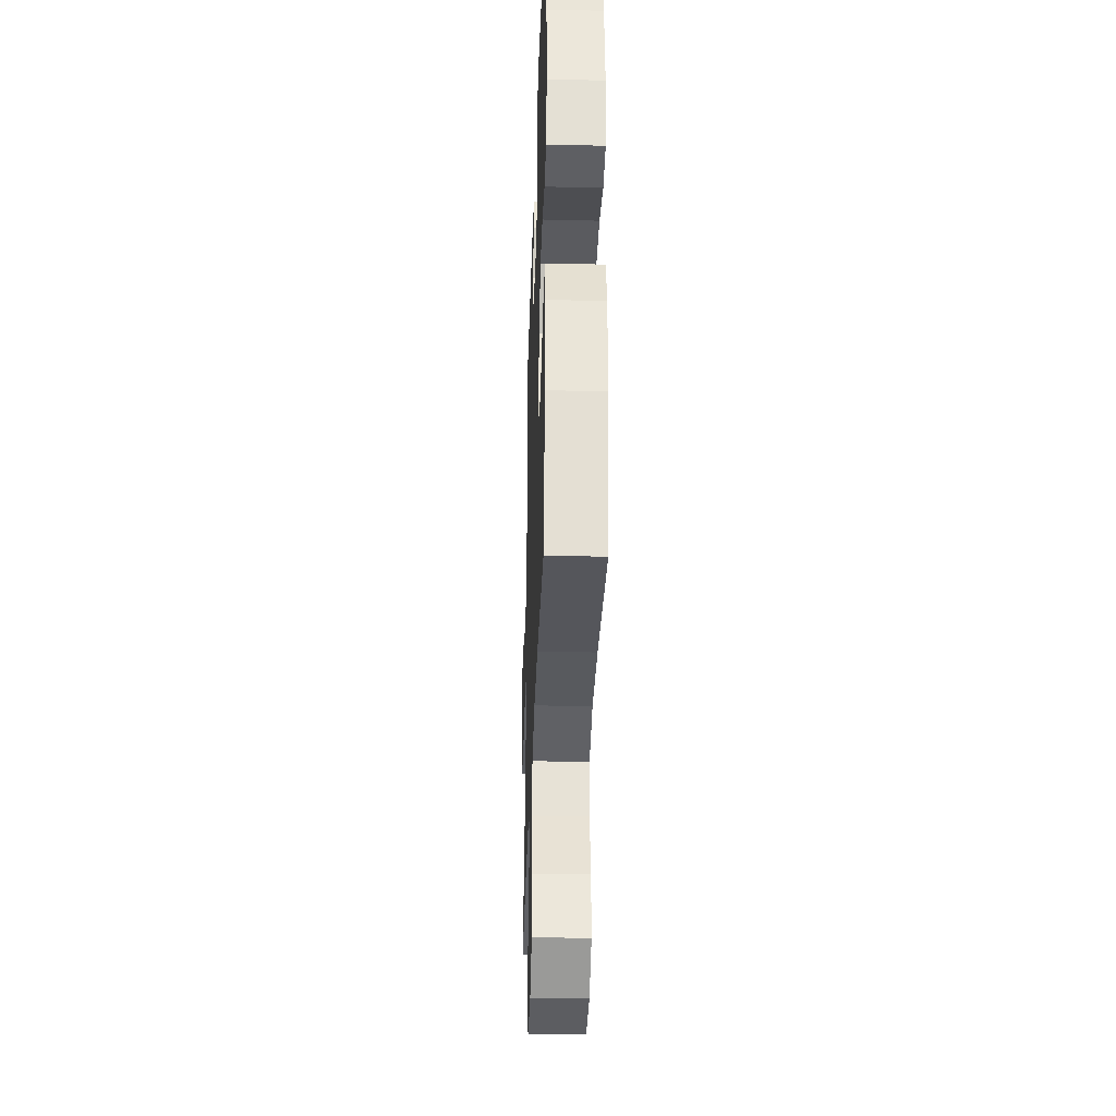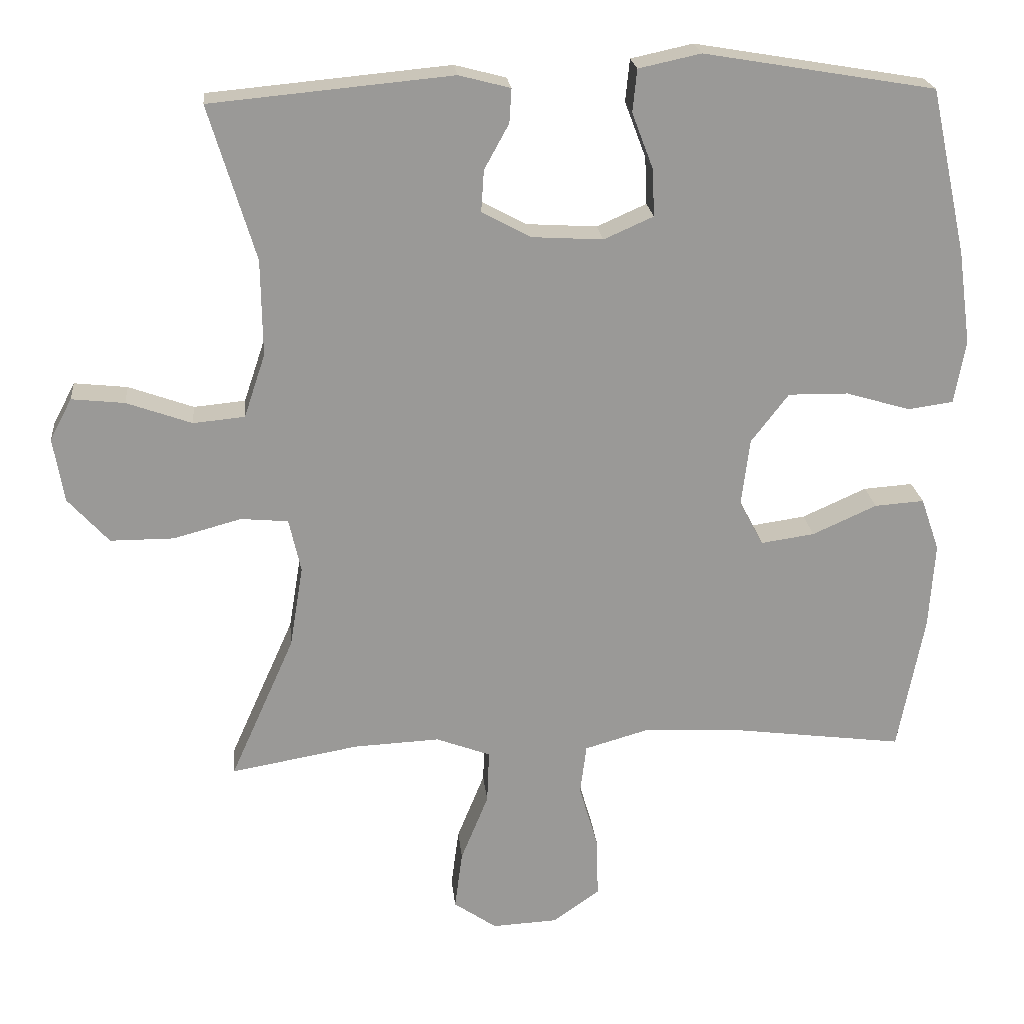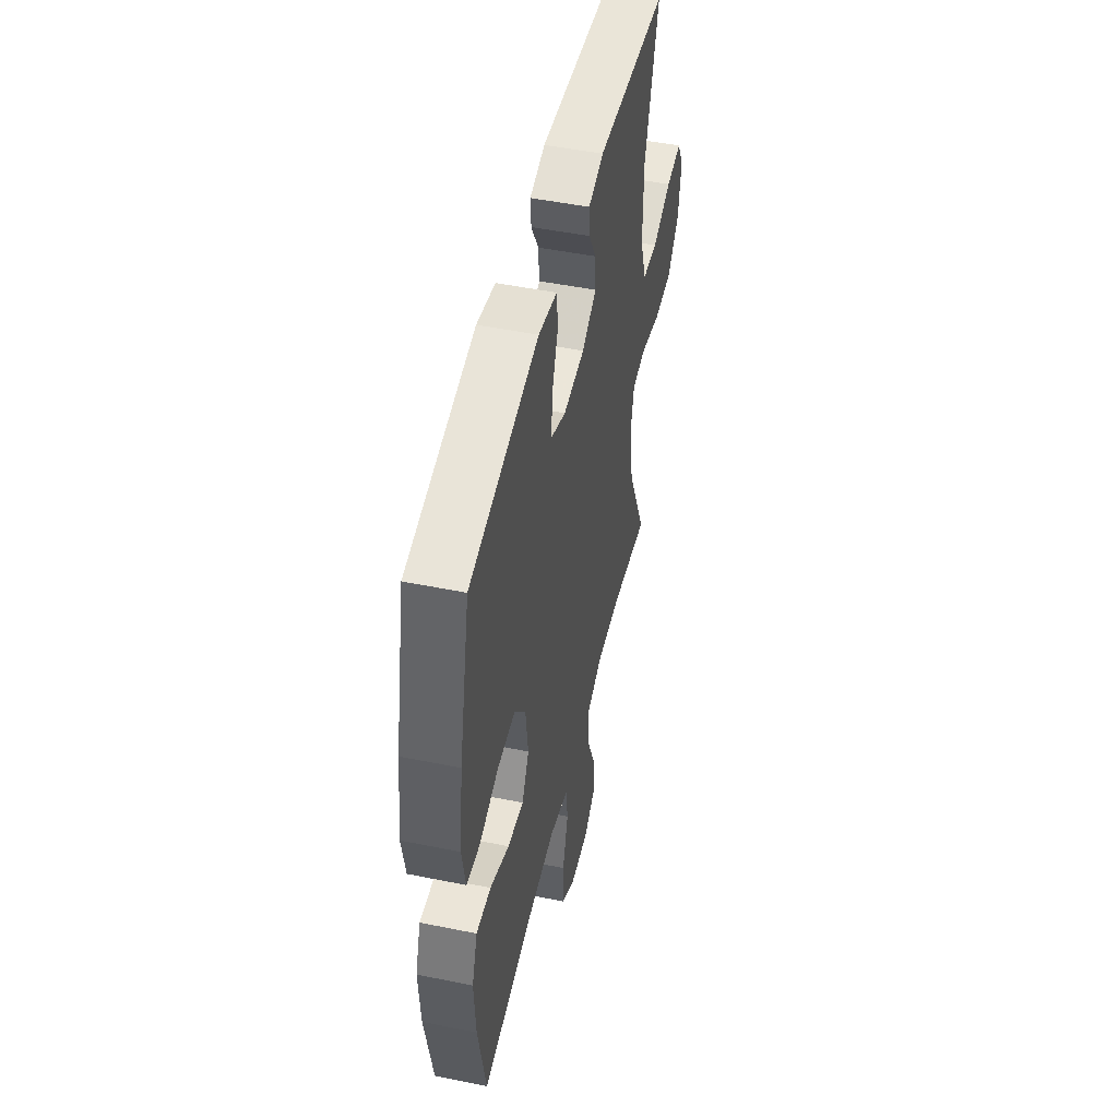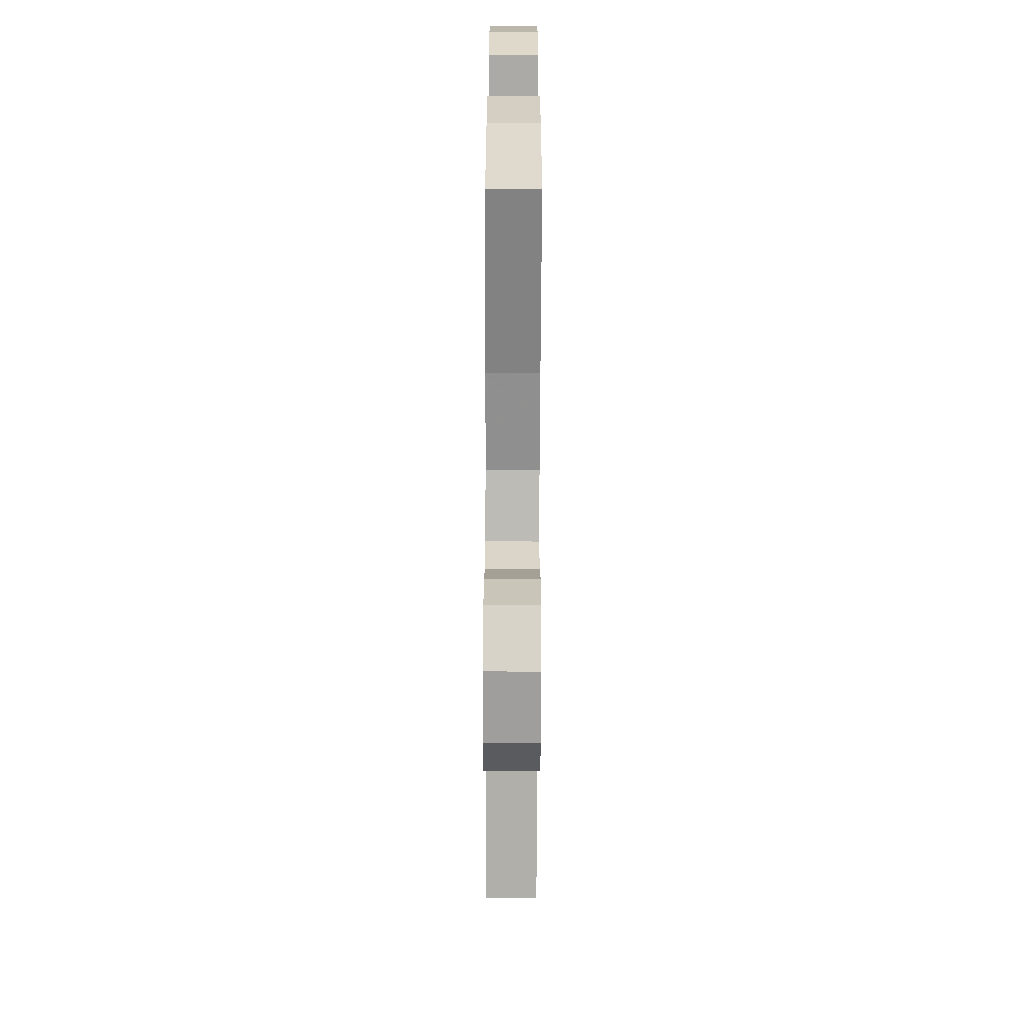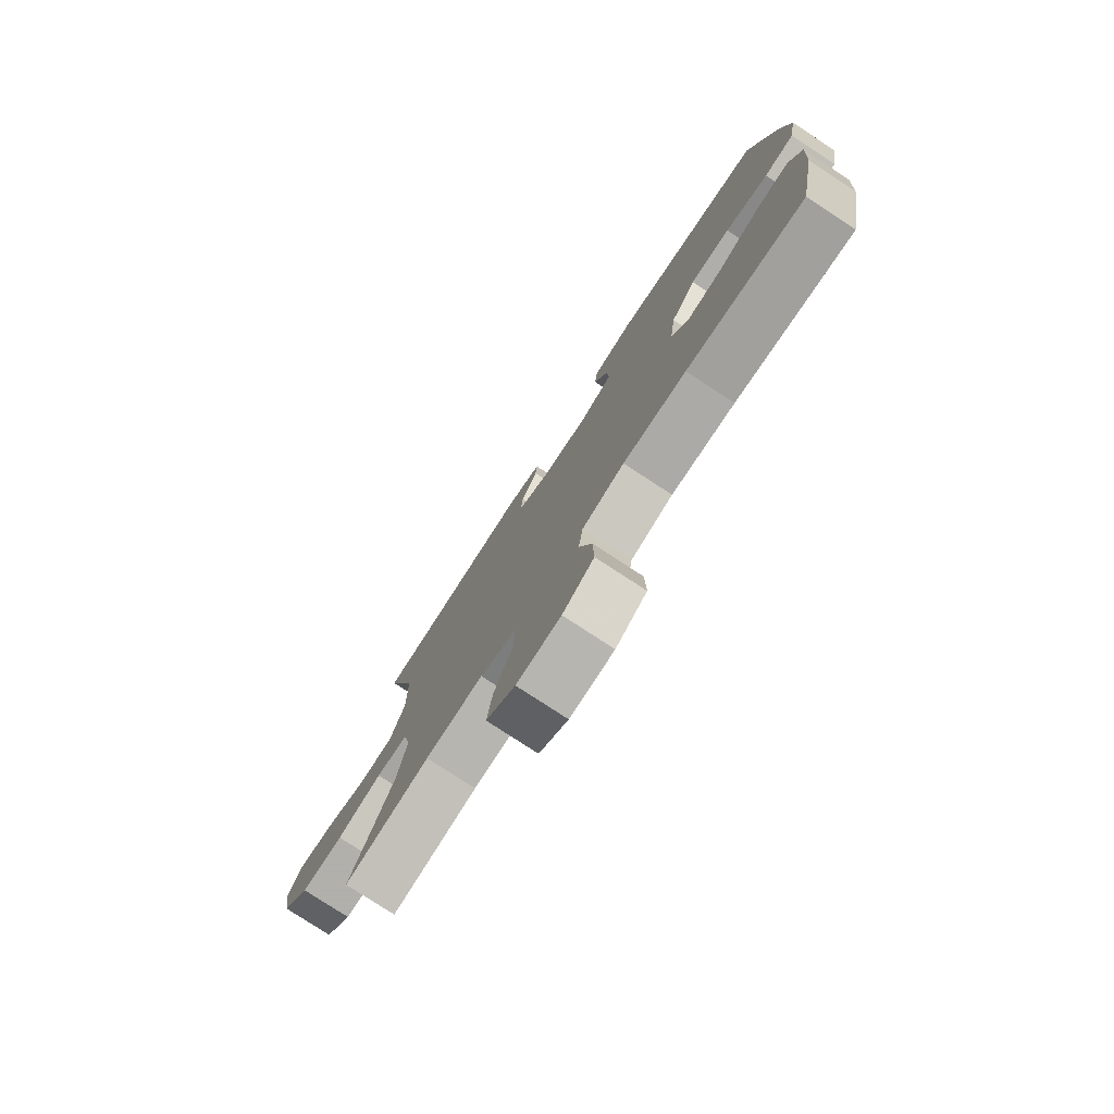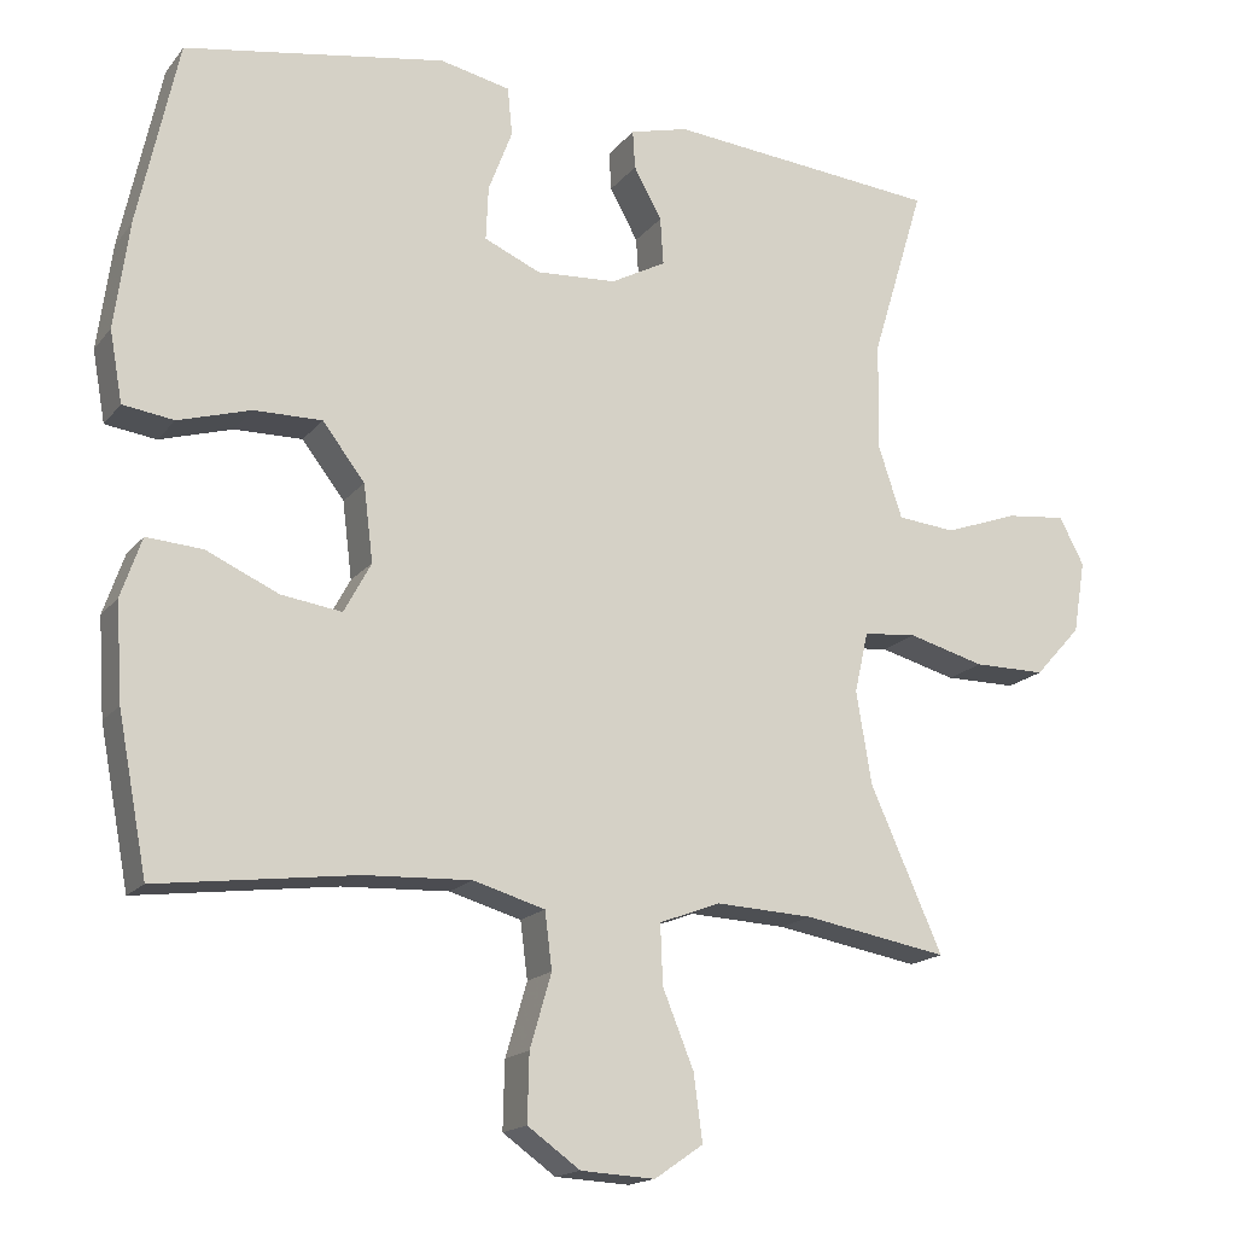
<metadata>
{"format":"obj","ext":"obj","renderer":"f3d","projection":"perspective","resolution":1024,"background":"white","views":[{"elev":-33.6,"azim":88.1,"up":"+Z"},{"elev":21.5,"azim":-5.6,"up":"+Z"},{"elev":49.3,"azim":102.7,"up":"+Z"},{"elev":-68.0,"azim":89.8,"up":"+Z"},{"elev":-78.4,"azim":56.8,"up":"+Z"},{"elev":-16.7,"azim":154.7,"up":"+Z"}]}
</metadata>
<code>
v 0.5 0.07 -0.5
v 0.251 0.07 -0.468
v 0.117 0.07 -0.462
v 0.027 0.07 -0.488
v 0.018 0.07 -0.559
v 0.045 0.07 -0.651
v 0.047 0.07 -0.735
v -0.019 0.07 -0.782
v -0.112 0.07 -0.787
v -0.173 0.07 -0.745
v -0.162 0.07 -0.662
v -0.123 0.07 -0.566
v -0.12 0.07 -0.491
v -0.197 0.07 -0.462
v -0.319 0.07 -0.468
v -0.5 0.07 -0.5
v -0.409 0.07 -0.296
v -0.39 0.07 -0.18
v -0.407 0.07 -0.104
v -0.474 0.07 -0.098
v -0.57 0.07 -0.124
v -0.66 0.07 -0.124
v -0.718 0.07 -0.06
v -0.733 0.07 0.031
v -0.702 0.07 0.09
v -0.627 0.07 0.082
v -0.535 0.07 0.049
v -0.462 0.07 0.056
v -0.432 0.07 0.146
v -0.434 0.07 0.282
v -0.5 0.07 0.5
v -0.159 0.07 0.532
v -0.086 0.07 0.513
v -0.089 0.07 0.465
v -0.124 0.07 0.401
v -0.128 0.07 0.342
v -0.059 0.07 0.305
v 0.042 0.07 0.299
v 0.112 0.07 0.33
v 0.109 0.07 0.397
v 0.079 0.07 0.476
v 0.085 0.07 0.536
v 0.173 0.07 0.555
v 0.5 0.07 0.5
v 0.551 0.07 0.266
v 0.569 0.07 0.133
v 0.553 0.07 0.044
v 0.489 0.07 0.035
v 0.398 0.07 0.062
v 0.313 0.07 0.063
v 0.26 0.07 -0.006
v 0.248 0.07 -0.102
v 0.282 0.07 -0.165
v 0.358 0.07 -0.154
v 0.449 0.07 -0.113
v 0.519 0.07 -0.108
v 0.545 0.07 -0.183
v 0.537 0.07 -0.305
v 0.5 0 -0.5
v 0.251 0 -0.468
v 0.117 0 -0.462
v 0.027 0 -0.488
v 0.018 0 -0.559
v 0.045 0 -0.651
v 0.047 0 -0.735
v -0.019 0 -0.782
v -0.112 0 -0.787
v -0.173 0 -0.745
v -0.162 0 -0.662
v -0.123 0 -0.566
v -0.12 0 -0.491
v -0.197 0 -0.462
v -0.319 0 -0.468
v -0.5 0 -0.5
v -0.409 0 -0.296
v -0.39 0 -0.18
v -0.407 0 -0.104
v -0.474 0 -0.098
v -0.57 0 -0.124
v -0.66 0 -0.124
v -0.718 0 -0.06
v -0.733 0 0.031
v -0.702 0 0.09
v -0.627 0 0.082
v -0.535 0 0.049
v -0.462 0 0.056
v -0.432 0 0.146
v -0.434 0 0.282
v -0.5 0 0.5
v -0.159 0 0.532
v -0.086 0 0.513
v -0.089 0 0.465
v -0.124 0 0.401
v -0.128 0 0.342
v -0.059 0 0.305
v 0.042 0 0.299
v 0.112 0 0.33
v 0.109 0 0.397
v 0.079 0 0.476
v 0.085 0 0.536
v 0.173 0 0.555
v 0.5 0 0.5
v 0.551 0 0.266
v 0.569 0 0.133
v 0.553 0 0.044
v 0.489 0 0.035
v 0.398 0 0.062
v 0.313 0 0.063
v 0.26 0 -0.006
v 0.248 0 -0.102
v 0.282 0 -0.165
v 0.358 0 -0.154
v 0.449 0 -0.113
v 0.519 0 -0.108
v 0.545 0 -0.183
v 0.537 0 -0.305
f 57 58 1 2
f 54 55 56 57
f 53 54 57 2
f 52 53 2 3
f 51 52 3 4
f 46 47 48 49
f 46 49 50
f 45 46 50
f 44 45 50
f 43 44 50 51
f 40 41 42 43
f 39 40 43 51
f 32 33 34 35
f 30 31 32 35
f 29 30 35 36
f 28 29 36 37
f 24 25 26 27
f 22 23 24 27
f 20 21 22 27
f 19 20 27 28
f 15 16 17
f 14 15 17 18
f 13 14 18 19
f 9 10 11 12
f 9 12 13
f 8 9 13
f 5 6 7 8
f 4 5 8 13
f 38 39 51 4
f 19 28 37 38
f 4 13 19 38
f 60 59 116 115
f 115 114 113 112
f 60 115 112 111
f 61 60 111 110
f 62 61 110 109
f 107 106 105 104
f 108 107 104
f 108 104 103
f 108 103 102
f 109 108 102 101
f 101 100 99 98
f 109 101 98 97
f 93 92 91 90
f 93 90 89 88
f 94 93 88 87
f 95 94 87 86
f 85 84 83 82
f 85 82 81 80
f 85 80 79 78
f 86 85 78 77
f 75 74 73
f 76 75 73 72
f 77 76 72 71
f 70 69 68 67
f 71 70 67
f 71 67 66
f 66 65 64 63
f 71 66 63 62
f 62 109 97 96
f 96 95 86 77
f 96 77 71 62
f 1 59 60 2
f 2 60 61 3
f 3 61 62 4
f 4 62 63 5
f 5 63 64 6
f 6 64 65 7
f 7 65 66 8
f 8 66 67 9
f 9 67 68 10
f 10 68 69 11
f 11 69 70 12
f 12 70 71 13
f 13 71 72 14
f 14 72 73 15
f 15 73 74 16
f 16 74 75 17
f 17 75 76 18
f 18 76 77 19
f 19 77 78 20
f 20 78 79 21
f 21 79 80 22
f 22 80 81 23
f 23 81 82 24
f 24 82 83 25
f 25 83 84 26
f 26 84 85 27
f 27 85 86 28
f 28 86 87 29
f 29 87 88 30
f 30 88 89 31
f 31 89 90 32
f 32 90 91 33
f 33 91 92 34
f 34 92 93 35
f 35 93 94 36
f 36 94 95 37
f 37 95 96 38
f 38 96 97 39
f 39 97 98 40
f 40 98 99 41
f 41 99 100 42
f 42 100 101 43
f 43 101 102 44
f 44 102 103 45
f 45 103 104 46
f 46 104 105 47
f 47 105 106 48
f 48 106 107 49
f 49 107 108 50
f 50 108 109 51
f 51 109 110 52
f 52 110 111 53
f 53 111 112 54
f 54 112 113 55
f 55 113 114 56
f 56 114 115 57
f 57 115 116 58
f 58 116 59 1

</code>
